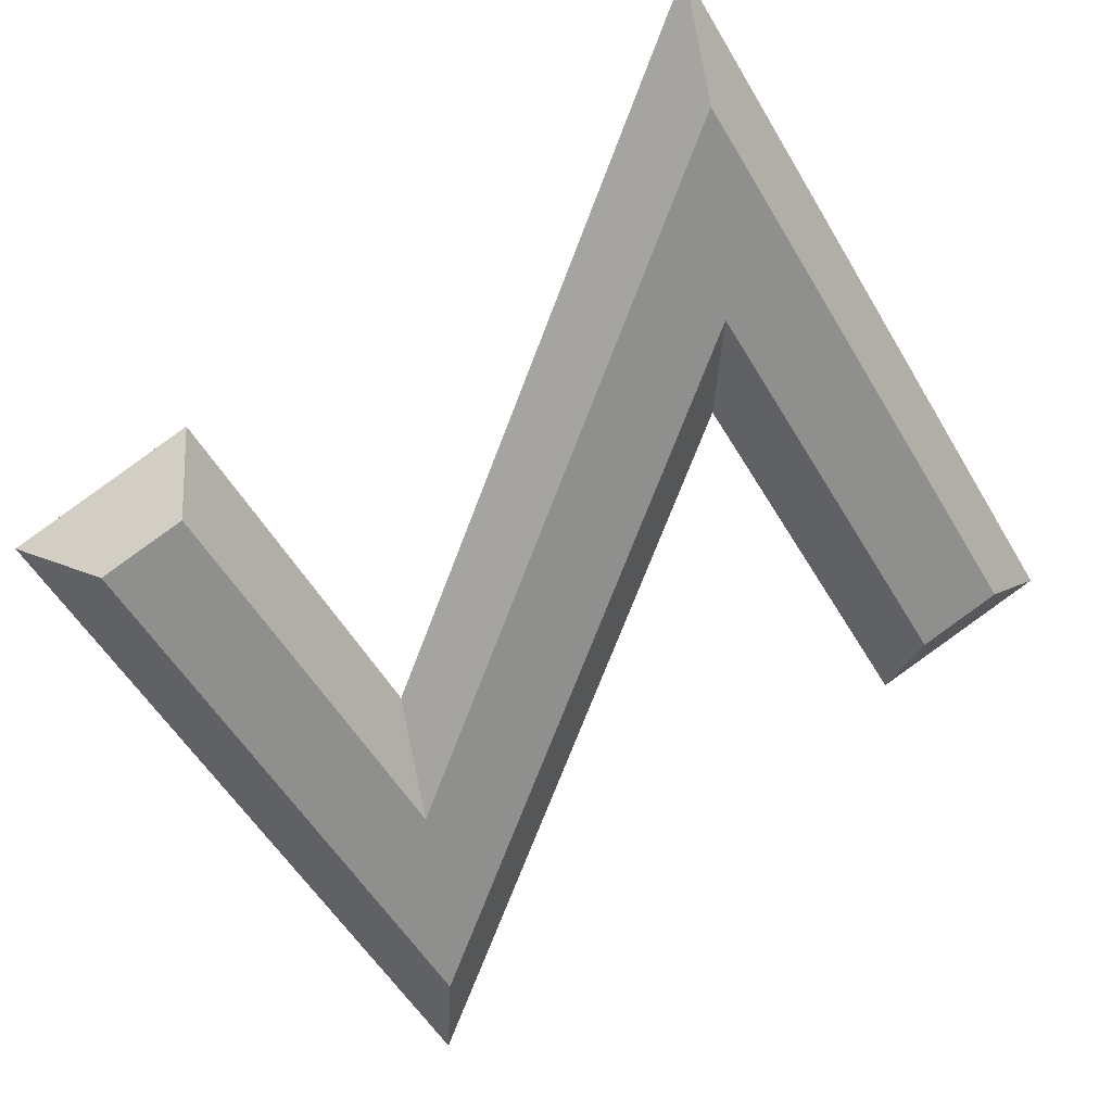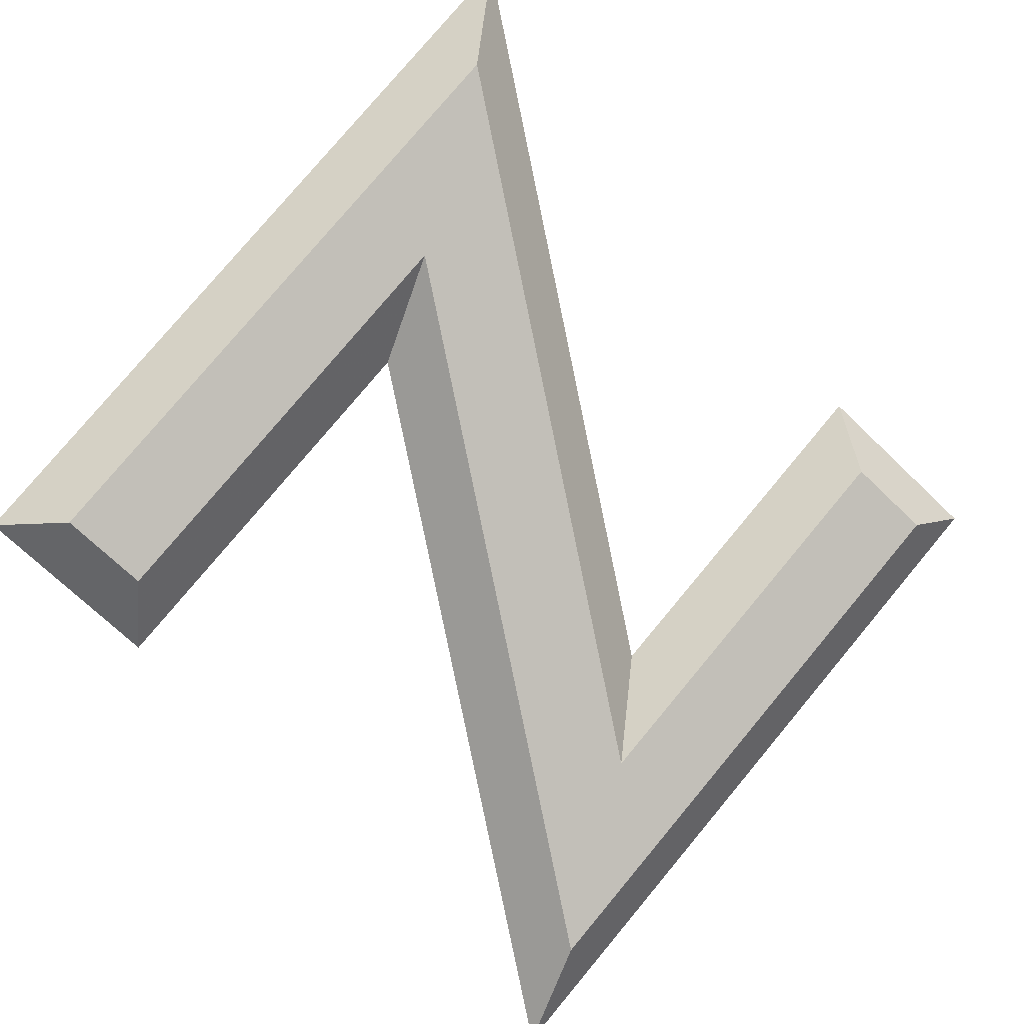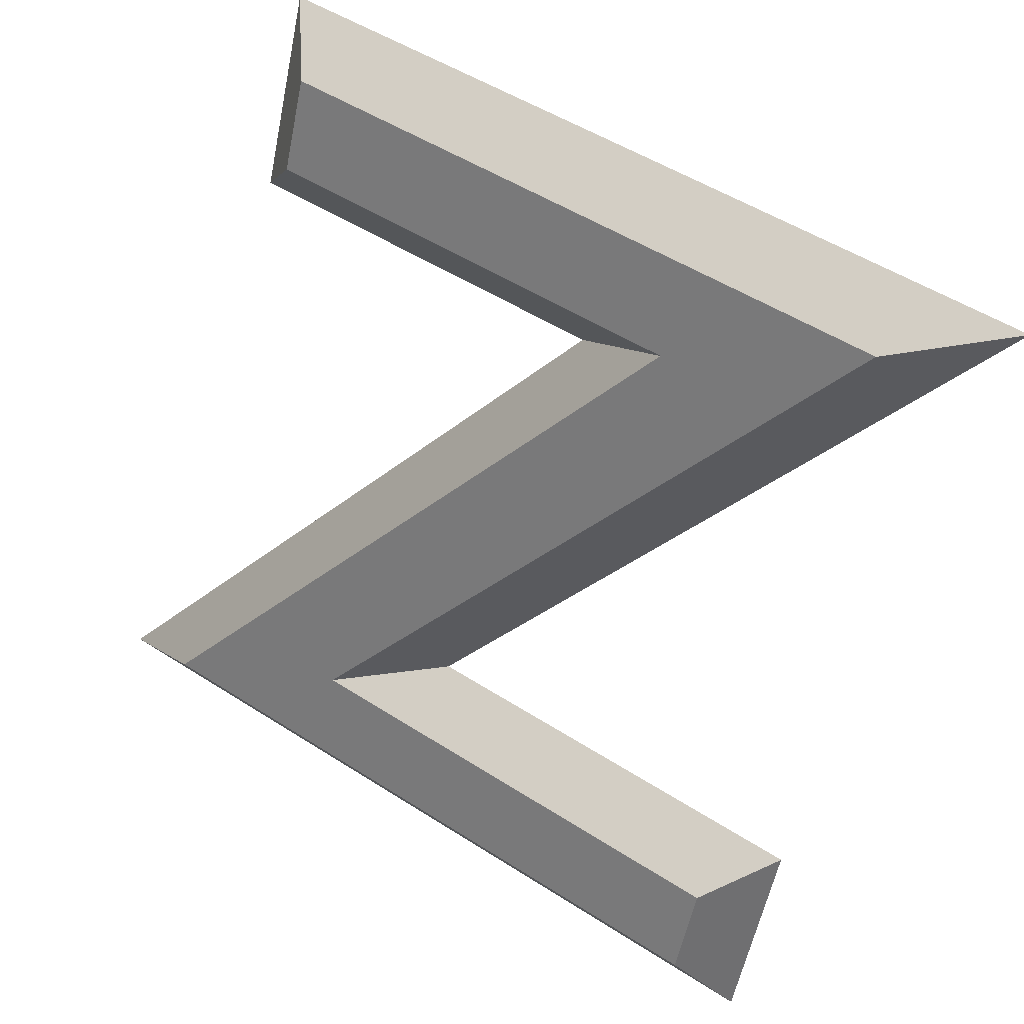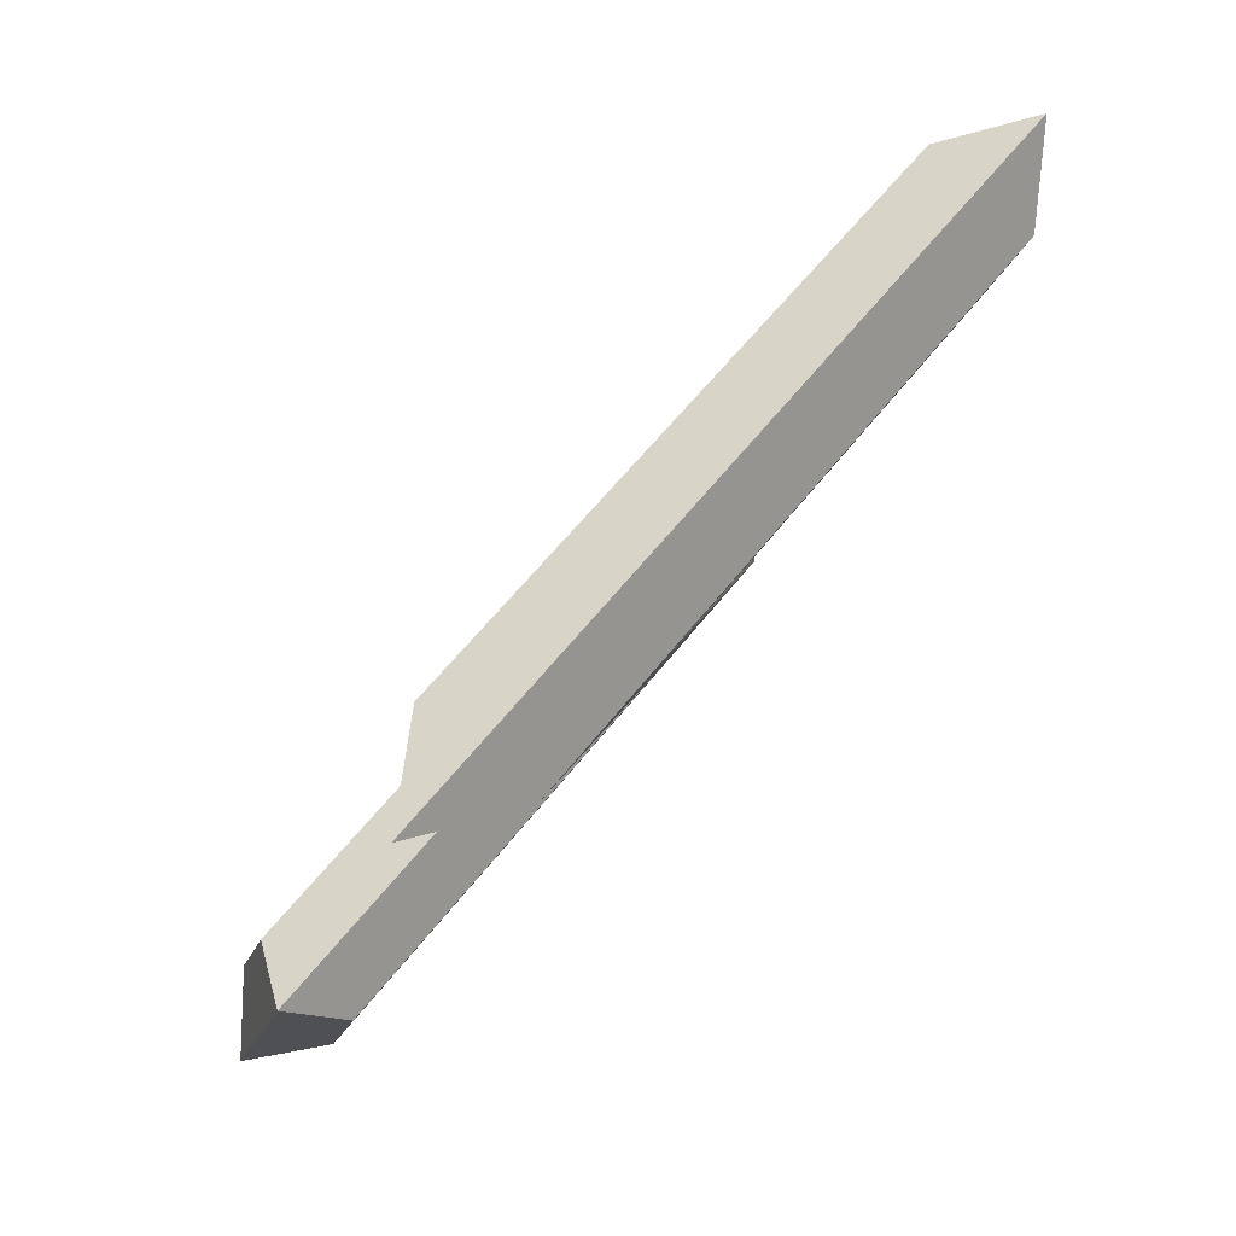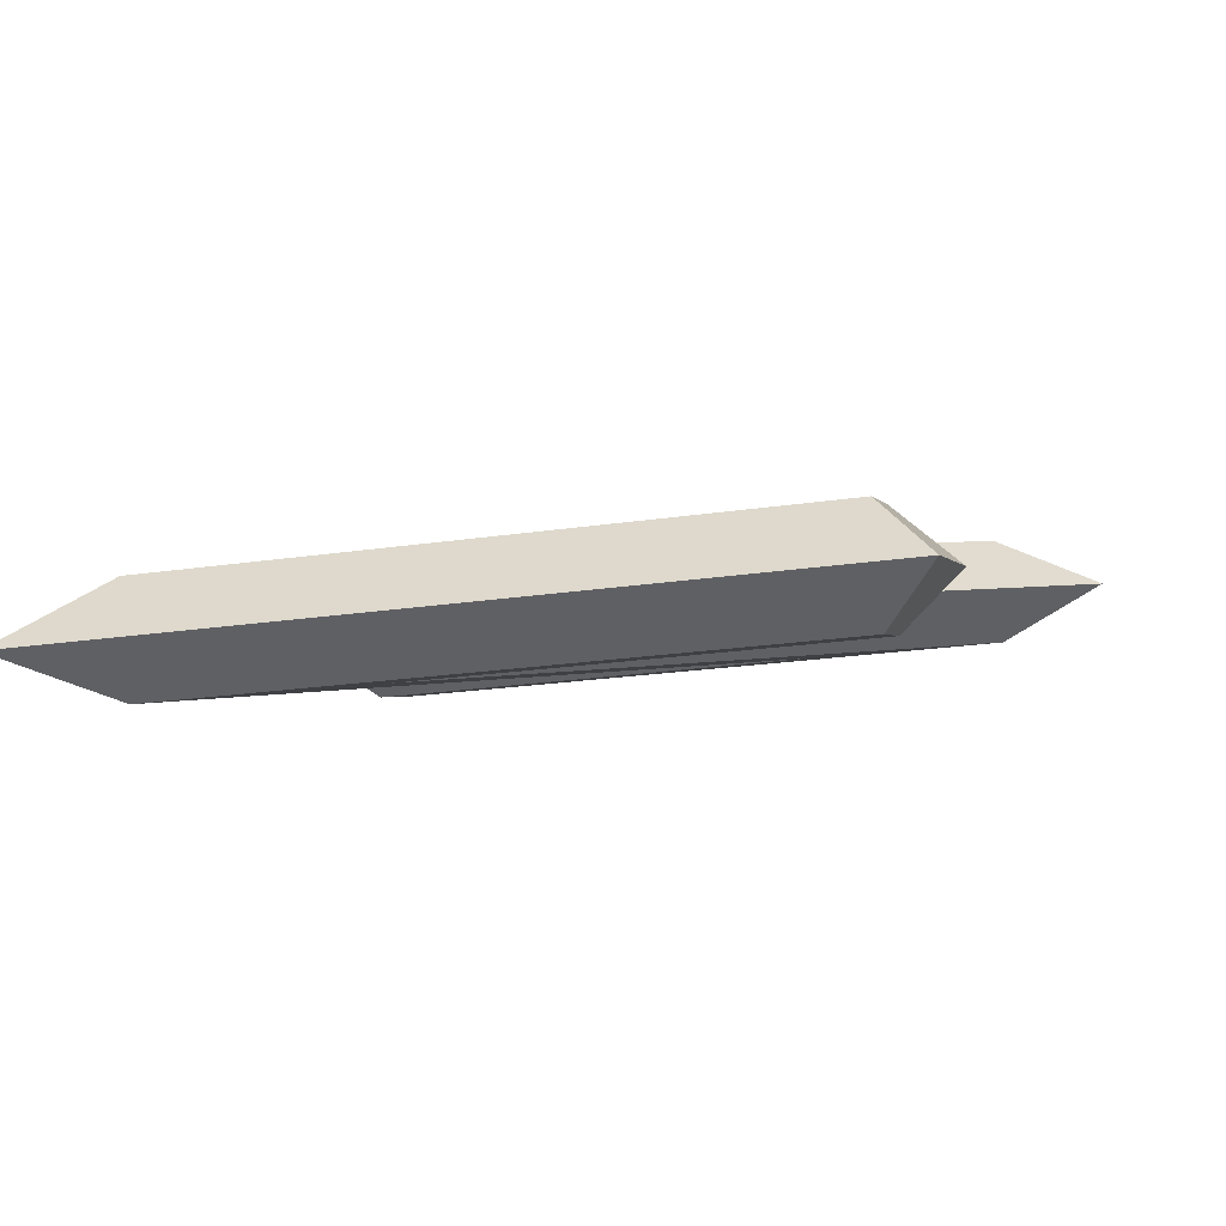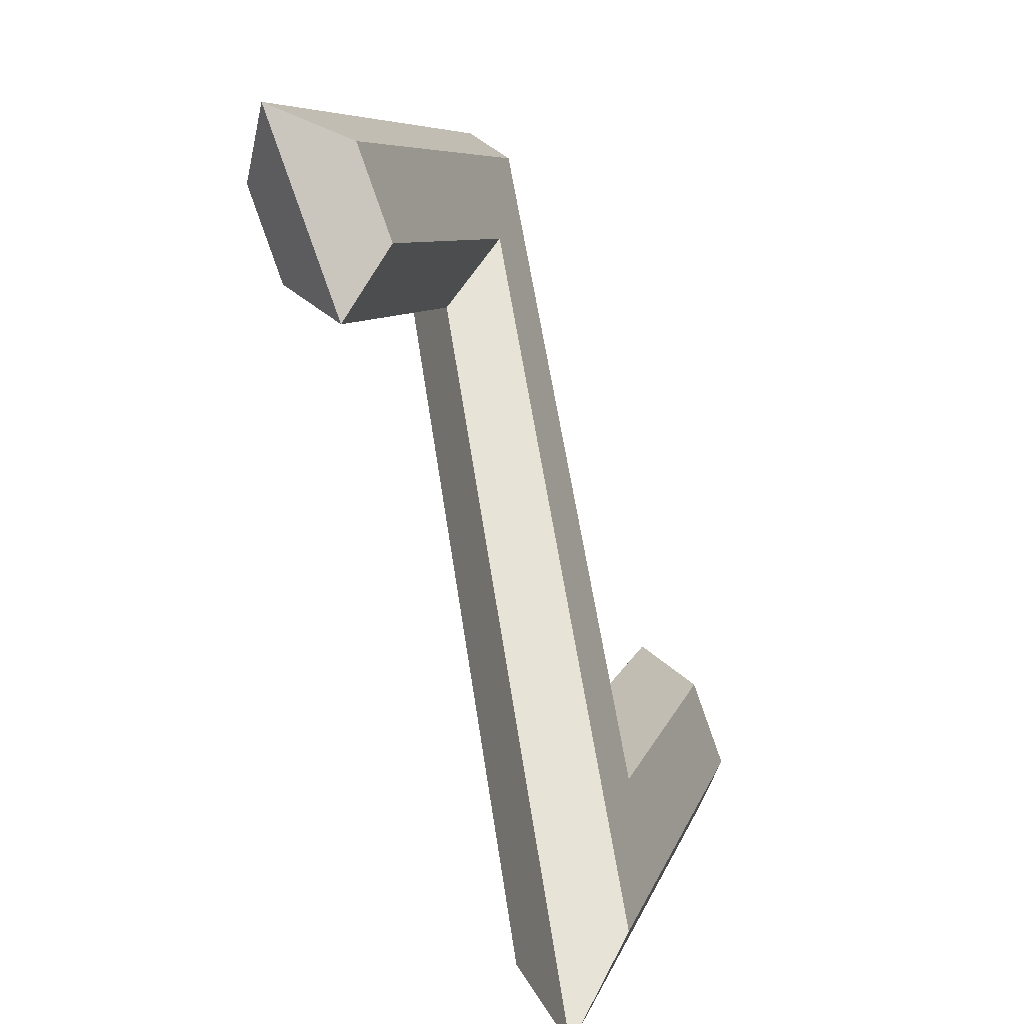
<metadata>
{"format":"obj","ext":"obj","renderer":"f3d","projection":"perspective","resolution":1024,"background":"white","views":[{"elev":-55.2,"azim":-59.8,"up":"+Z"},{"elev":79.3,"azim":129.9,"up":"+Z"},{"elev":50.0,"azim":35.4,"up":"+Y"},{"elev":56.3,"azim":126.6,"up":"+Y"},{"elev":-22.0,"azim":-165.4,"up":"+Z"},{"elev":7.2,"azim":-77.9,"up":"+Y"}]}
</metadata>
<code>
o Text
v -0.307 0.658 -0.1863
v 0.281 0.658 -0.1863
v -0.153 0.09979 0.01689
v 0.281 0.09979 0.01689
v 0.281 0.0171 0.04698
v -0.334 0.0171 0.04698
v 0.1 0.5753 -0.1562
v -0.307 0.5753 -0.1562
v -0.307 0.6238 -0.2802
v 0.281 0.6238 -0.2802
v -0.153 0.06559 -0.07708
v 0.281 0.06559 -0.07708
v 0.281 -0.0171 -0.04698
v -0.334 -0.0171 -0.04698
v 0.1 0.5411 -0.2501
v -0.307 0.5411 -0.2501
v -0.307 0.6238 -0.2802
v -0.357 0.6879 -0.2504
v 0.281 0.6238 -0.2802
v 0.3795 0.6879 -0.2504
v -0.153 0.06559 -0.07708
v -0.05454 0.1297 -0.0472
v 0.281 0.06559 -0.07708
v 0.331 0.1297 -0.0472
v 0.281 -0.0171 -0.04698
v 0.331 -0.04698 0.0171
v -0.334 -0.0171 -0.04698
v -0.4325 -0.04698 0.0171
v 0.1 0.5411 -0.2501
v 0.001544 0.5112 -0.1861
v -0.307 0.5411 -0.2501
v -0.357 0.5112 -0.1861
v -0.357 0.6879 -0.2504
v -0.307 0.658 -0.1863
v 0.3795 0.6879 -0.2504
v 0.281 0.658 -0.1863
v -0.05454 0.1297 -0.0472
v -0.153 0.09979 0.01689
v 0.331 0.1297 -0.0472
v 0.281 0.09979 0.01689
v 0.331 -0.04698 0.0171
v 0.281 0.0171 0.04698
v -0.4325 -0.04698 0.0171
v -0.334 0.0171 0.04698
v 0.001544 0.5112 -0.1861
v 0.1 0.5753 -0.1562
v -0.357 0.5112 -0.1861
v -0.307 0.5753 -0.1562
f 8 2 1
f 8 7 2
f 7 3 2
f 6 3 7
f 6 4 3
f 6 5 4
f 10 16 9
f 15 16 10
f 11 15 10
f 11 14 15
f 12 14 11
f 13 14 12
f 18 20 19 17
f 20 22 21 19
f 22 24 23 21
f 24 26 25 23
f 26 28 27 25
f 28 30 29 27
f 30 32 31 29
f 32 18 17 31
f 34 36 35 33
f 36 38 37 35
f 38 40 39 37
f 40 42 41 39
f 42 44 43 41
f 44 46 45 43
f 46 48 47 45
f 48 34 33 47

</code>
